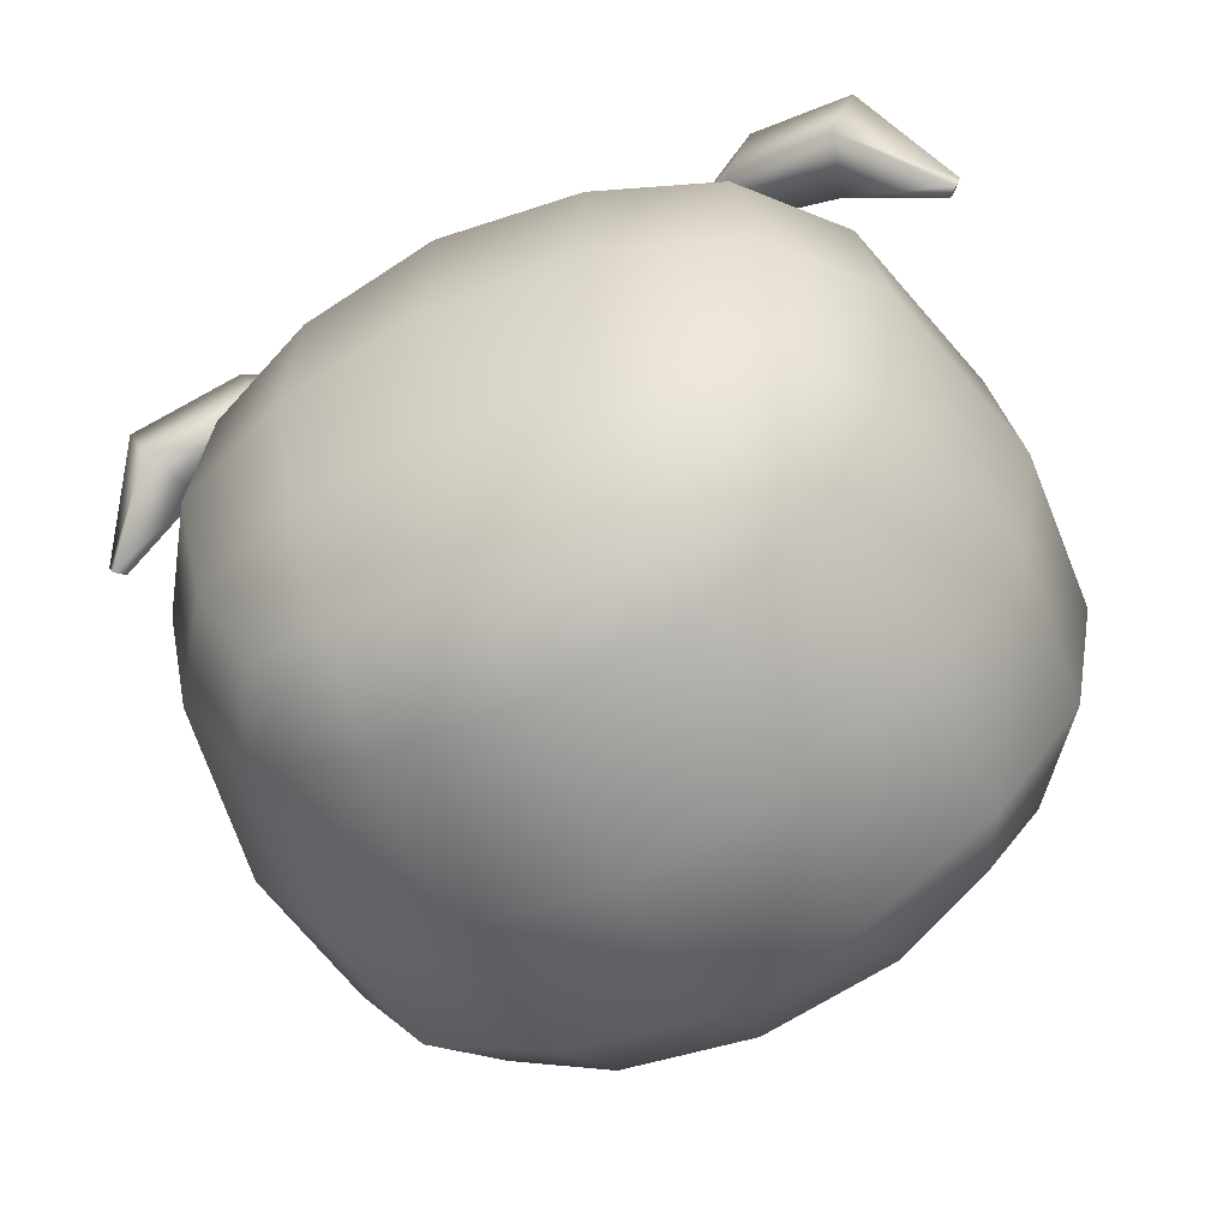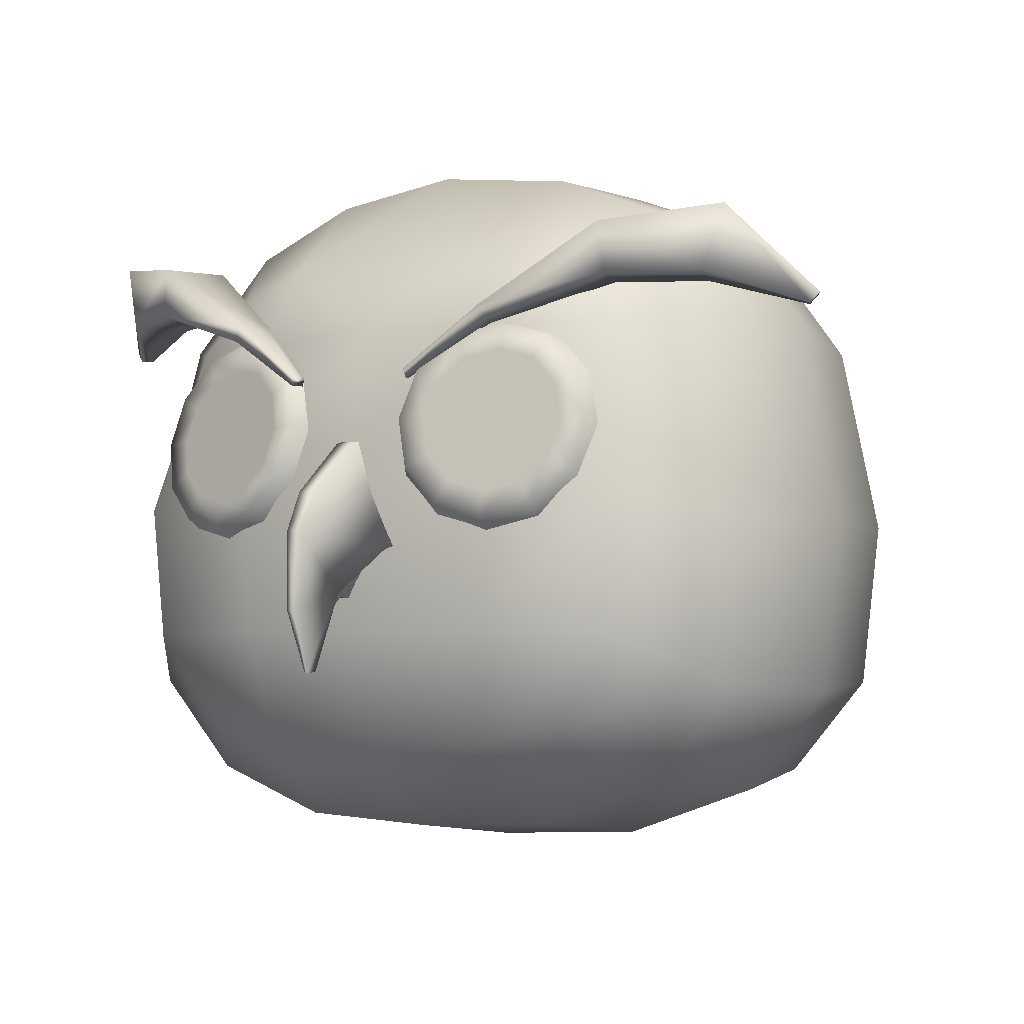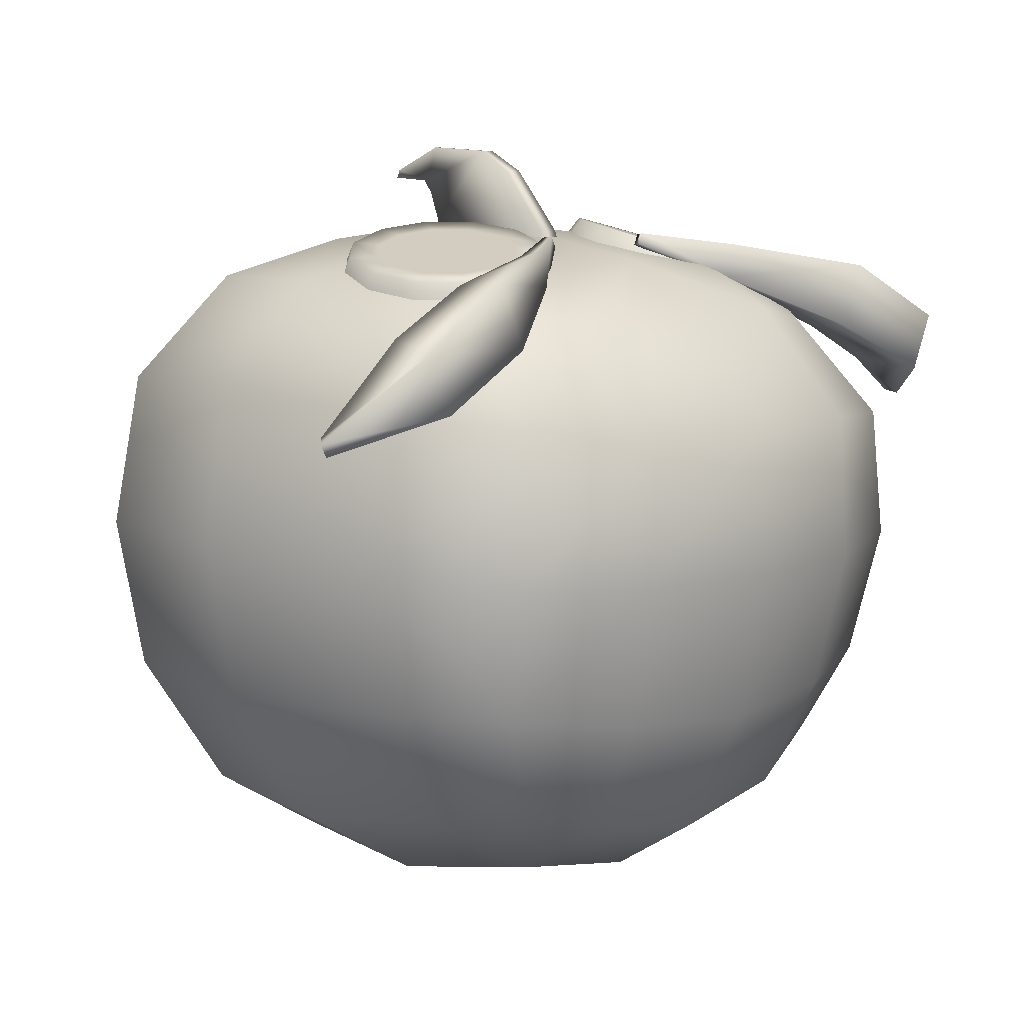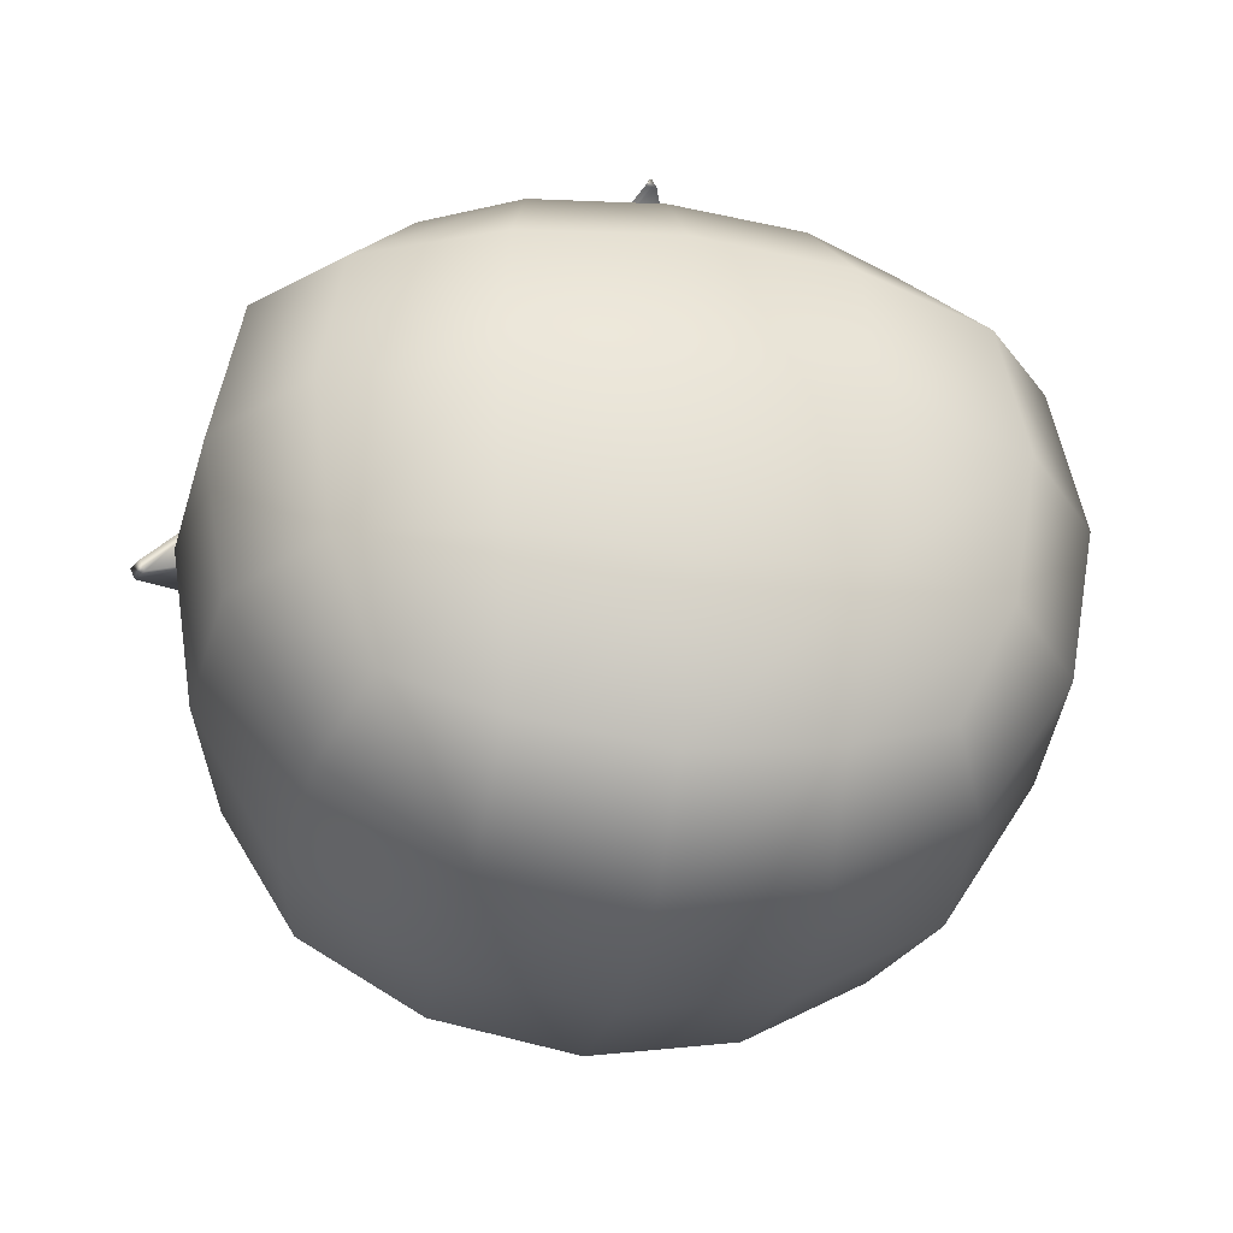
<metadata>
{"format":"obj","ext":"obj","renderer":"f3d","projection":"perspective","resolution":1024,"background":"white","views":[{"elev":-57.8,"azim":-152.9,"up":"+Z"},{"elev":-3.4,"azim":33.2,"up":"+Y"},{"elev":8.3,"azim":134.8,"up":"+Z"},{"elev":-32.6,"azim":-10.4,"up":"+Z"}]}
</metadata>
<code>
g meger3d_Char_animal_C3_4
v -0.2355 -0.2397 0.2639
v -0.2995 -0.1498 0.282
v -0.1438 -0.1431 0.319
v -0.1363 -0.2677 0.2846
v 7.704e-07 -0.1473 0.3316
v 7.704e-07 -0.2727 0.2947
v 7.704e-07 0.0003547 0.3336
v -0.1531 0.005523 0.321
v -0.3147 -0.002528 0.2832
v 0.1438 -0.1431 0.319
v 0.1363 -0.2677 0.2846
v 0.2995 -0.1498 0.282
v 0.2355 -0.2397 0.2639
v 0.3147 -0.002529 0.2832
v 0.1531 0.005523 0.321
v 0.1422 0.1796 0.2897
v 7.704e-07 0.1849 0.3008
v 0.2616 0.178 0.2546
v 0.2218 0.243 0.2278
v 0.1316 0.2686 0.2443
v -0.1422 0.1796 0.2897
v -0.2616 0.178 0.2546
v -0.1316 0.2686 0.2443
v -0.2218 0.243 0.2278
v -0.2218 0.243 0.2278
v -0.2807 0.3115 0.1204
v -0.153 0.3615 0.127
v -0.1316 0.2686 0.2443
v 7.704e-07 0.3791 0.1367
v 7.704e-07 0.1849 0.3008
v 7.704e-07 0.3807 -0.02854
v -0.1644 0.3632 -0.02683
v -0.3015 0.3109 -0.02175
v 0.153 0.3615 0.127
v 0.1316 0.2686 0.2443
v 0.2807 0.3115 0.1204
v 0.2218 0.243 0.2278
v 0.3015 0.3109 -0.02175
v 0.1644 0.3632 -0.02683
v 0.153 0.3319 -0.1775
v 7.704e-07 0.3473 -0.1904
v 0.2807 0.2841 -0.1614
v 0.2387 0.2481 -0.2554
v 0.1416 0.2706 -0.2999
v 7.704e-07 0.2817 -0.3218
v -0.153 0.3319 -0.1775
v -0.2807 0.2841 -0.1614
v -0.1416 0.2706 -0.2999
v -0.2387 0.2481 -0.2554
v -0.153 0.169 -0.3633
v -0.2815 0.1709 -0.2885
v 7.704e-07 0.1749 -0.3879
v 7.704e-07 -0.008735 -0.4238
v -0.1647 -0.005924 -0.396
v -0.31 -0.003884 -0.3097
v 0.153 0.169 -0.3633
v 0.2815 0.1709 -0.2885
v 0.31 -0.003884 -0.3097
v 0.1647 -0.005924 -0.396
v 0.1547 -0.1807 -0.3806
v 7.704e-07 -0.1863 -0.409
v 0.295 -0.1796 -0.2963
v 0.2533 -0.2684 -0.2504
v 0.1467 -0.2922 -0.2963
v 7.704e-07 -0.2987 -0.3189
v -0.1547 -0.1807 -0.3806
v -0.295 -0.1796 -0.2963
v -0.1467 -0.2922 -0.2963
v -0.2533 -0.2684 -0.2504
v -0.1608 -0.3538 -0.152
v -0.3025 -0.3037 -0.1416
v 7.207e-07 -0.3611 -0.1636
v 7.207e-07 -0.3807 0.00992
v -0.1722 -0.3723 0.00992
v -0.3249 -0.3192 0.00992
v 0.1608 -0.3538 -0.152
v 0.3025 -0.3037 -0.1416
v 0.3249 -0.3192 0.00992
v 0.1722 -0.3723 0.00992
v 0.1608 -0.3538 0.1718
v 7.207e-07 -0.3611 0.1834
v 0.3025 -0.3037 0.1614
v 0.2355 -0.2397 0.2639
v 0.1363 -0.2677 0.2846
v 7.704e-07 -0.2727 0.2947
v -0.1608 -0.3538 0.1718
v -0.3025 -0.3037 0.1614
v -0.1363 -0.2677 0.2846
v -0.2355 -0.2397 0.2639
v 0.3858 -0.2021 0.1715
v 0.2995 -0.1498 0.282
v 0.4139 -0.2109 0.00992
v 0.4305 -0.02517 0.009904
v 0.4029 -0.02356 0.1801
v 0.3147 -0.002529 0.2832
v 0.4029 -0.02392 -0.1604
v 0.3858 -0.2021 -0.1517
v 0.3603 0.1798 -0.1562
v 0.3852 0.1966 -0.003075
v 0.3603 0.1989 0.1496
v 0.2616 0.178 0.2546
v -0.3858 -0.2021 -0.1517
v -0.4139 -0.2109 0.00992
v -0.4305 -0.02517 0.009904
v -0.4029 -0.02392 -0.1604
v -0.3858 -0.2021 0.1715
v -0.2995 -0.1498 0.282
v -0.3147 -0.002528 0.2832
v -0.4029 -0.02356 0.1801
v -0.3603 0.1989 0.1496
v -0.3852 0.1966 -0.003075
v -0.2616 0.178 0.2546
v -0.3603 0.1798 -0.1562
v -0.006034 -0.1885 0.3879
v -0.001009 -0.1898 0.397
v 0.001009 -0.1898 0.397
v 0.006034 -0.1885 0.3879
v 0.0038 -0.1238 0.4238
v -0.003798 -0.1238 0.4238
v -0.03363 -0.1056 0.3851
v 0.006034 -0.1885 0.3879
v 0.03363 -0.1056 0.3851
v -0.06163 -0.059 0.3414
v -0.03363 -0.1056 0.3851
v 0.06163 -0.059 0.3414
v -0.07084 -0.02489 0.2351
v 0.07084 -0.02489 0.2351
v 0.01185 0.07748 0.268
v 0.01185 0.05781 0.3293
v -0.01185 0.05781 0.3293
v -0.01185 0.07748 0.268
v 0.009765 0.001861 0.3967
v -0.009764 0.001861 0.3967
v 0.006034 -0.1885 0.3879
v 0.001009 -0.1898 0.397
v 0.0038 -0.1238 0.4238
v 0.007682 -0.03965 0.4192
v 0.06163 -0.059 0.3414
v 0.03363 -0.1056 0.3851
v 0.007682 -0.03965 0.4192
v 0.009765 0.001861 0.3967
v -0.007681 -0.03965 0.4192
v -0.009764 0.001861 0.3967
v -0.03363 -0.1056 0.3851
v -0.003798 -0.1238 0.4238
v -0.06163 -0.059 0.3414
v -0.01185 0.05781 0.3293
v 0.01185 0.05781 0.3293
v 0.0038 -0.1238 0.4238
v -0.007681 -0.03965 0.4192
v -0.003798 -0.1238 0.4238
v -0.003798 -0.1238 0.4238
v -0.001009 -0.1898 0.397
v -0.006034 -0.1885 0.3879
v -0.03363 -0.1056 0.3851
v -0.006748 -0.1175 0.2989
v -0.006748 -0.1068 0.3433
v 0.00675 -0.1068 0.3433
v 0.00675 -0.1175 0.2989
v -0.0408 -0.0558 0.3547
v -0.05616 -0.02767 0.2778
v 0.00675 -0.1068 0.3433
v 0.05616 -0.02767 0.2778
v 0.0408 -0.0558 0.3547
v 0.00958 -0.1309 0.4025
v 0.002283 -0.1507 0.3927
v -0.002281 -0.1507 0.3927
v 0.002283 -0.1507 0.3927
v 0.00675 -0.1068 0.3433
v -0.0408 -0.0558 0.3547
v -0.009579 -0.1309 0.4025
v -0.002281 -0.1507 0.3927
v -0.006748 -0.1068 0.3433
v 0.2724 0.125 0.2511
v 0.2681 0.1254 0.2835
v 0.2297 0.1652 0.2832
v 0.2297 0.1692 0.2508
v 0.1775 0.1812 0.2906
v 0.1715 0.1871 0.2591
v 0.2881 0.06627 0.26
v 0.2822 0.07268 0.2914
v 0.2154 0.1408 0.2911
v 0.2432 0.112 0.2913
v 0.2822 0.07268 0.2914
v 0.2534 0.07378 0.297
v 0.2683 0.02099 0.3048
v 0.2433 0.03633 0.3068
v 0.1775 0.1812 0.2906
v 0.1252 0.1692 0.3038
v 0.1133 0.1737 0.2738
v 0.08702 0.1324 0.3191
v 0.07078 0.1328 0.2909
v 0.07311 0.08071 0.3326
v 0.05529 0.07521 0.3058
v 0.08721 0.02794 0.3405
v 0.07099 0.01645 0.3146
v 0.1255 -0.01177 0.3408
v 0.1137 -0.02776 0.315
v 0.1778 -0.02777 0.3333
v 0.1719 -0.04558 0.3067
v 0.1397 0.1437 0.306
v 0.1775 0.1524 0.2965
v 0.2297 0.1652 0.2832
v 0.2154 0.1408 0.2911
v 0.112 0.1171 0.3172
v 0.1019 0.0796 0.3269
v 0.1121 0.04137 0.3326
v 0.1399 0.0126 0.3328
v 0.1778 0.001 0.3274
v 0.1719 -0.04558 0.3067
v 0.1778 -0.02777 0.3333
v 0.2301 -0.01578 0.3202
v 0.2301 -0.03223 0.292
v 0.2156 0.009686 0.3179
v 0.1778 0.001 0.3274
v 0.2301 -0.03223 0.292
v 0.2683 0.02099 0.3048
v 0.2726 0.008707 0.2749
v 0.2683 0.02099 0.3048
v 0.2881 0.06627 0.26
v 0.2301 -0.01578 0.3202
v 0.2156 0.009686 0.3179
v 0.2433 0.03633 0.3068
v 0.2683 0.02099 0.3048
v 0.2534 0.07378 0.297
v 0.1776 0.07669 0.312
v 0.2432 0.112 0.2913
v 0.2154 0.1408 0.2911
v 0.1775 0.1524 0.2965
v 0.1397 0.1437 0.306
v 0.112 0.1171 0.3172
v 0.1019 0.0796 0.3269
v 0.1121 0.04137 0.3326
v 0.1399 0.0126 0.3328
v 0.1778 0.001 0.3274
v 0.2156 0.009686 0.3179
v 0.2433 0.03633 0.3068
v -0.2724 0.125 0.2511
v -0.2297 0.1692 0.2508
v -0.2297 0.1652 0.2832
v -0.2681 0.1254 0.2835
v -0.1775 0.1812 0.2906
v -0.1715 0.1871 0.2591
v -0.1133 0.1737 0.2738
v -0.1252 0.1692 0.3038
v -0.1775 0.1812 0.2906
v -0.08702 0.1324 0.3191
v -0.07078 0.1328 0.2909
v -0.07311 0.08071 0.3326
v -0.05529 0.07521 0.3058
v -0.1397 0.1437 0.306
v -0.1775 0.1524 0.2965
v -0.2297 0.1652 0.2832
v -0.2154 0.1408 0.2911
v -0.2681 0.1254 0.2835
v -0.2432 0.112 0.2913
v -0.2822 0.07268 0.2914
v -0.2881 0.06627 0.26
v -0.2724 0.125 0.2511
v -0.2534 0.07378 0.297
v -0.112 0.1171 0.3172
v -0.1019 0.0796 0.3269
v -0.2683 0.02099 0.3048
v -0.2822 0.07268 0.2914
v -0.2433 0.03633 0.3068
v -0.2301 -0.01578 0.3202
v -0.2683 0.02099 0.3048
v -0.2156 0.009687 0.3179
v -0.1719 -0.04558 0.3067
v -0.2301 -0.03223 0.292
v -0.1778 -0.02777 0.3333
v -0.1137 -0.02776 0.315
v -0.1255 -0.01176 0.3408
v -0.07099 0.01645 0.3146
v -0.08721 0.02794 0.3405
v -0.2683 0.02099 0.3048
v -0.2726 0.008707 0.2749
v -0.1399 0.0126 0.3328
v -0.1121 0.04137 0.3326
v -0.1778 0.001 0.3274
v -0.2156 0.009687 0.3179
v -0.05529 0.07521 0.3058
v -0.08721 0.02794 0.3405
v -0.07311 0.08071 0.3326
v -0.08721 0.02794 0.3405
v -0.1019 0.0796 0.3269
v -0.2726 0.008707 0.2749
v -0.2881 0.06627 0.26
v -0.2822 0.07268 0.2914
v -0.2683 0.02099 0.3048
v -0.2534 0.07378 0.297
v -0.2432 0.112 0.2913
v -0.1776 0.07669 0.312
v -0.2154 0.1408 0.2911
v -0.1775 0.1524 0.2965
v -0.1397 0.1437 0.306
v -0.112 0.1171 0.3172
v -0.1019 0.0796 0.3269
v -0.1121 0.04137 0.3326
v -0.1399 0.0126 0.3328
v -0.1778 0.001 0.3274
v -0.2156 0.009687 0.3179
v -0.2433 0.03633 0.3068
v 0.07684 0.1257 0.3255
v 0.07429 0.135 0.3268
v 0.162 0.1988 0.3134
v 0.1701 0.183 0.3095
v 0.1473 0.1988 0.2768
v 0.06859 0.135 0.3147
v 0.1553 0.183 0.273
v 0.07113 0.1257 0.3135
v 0.2722 0.2249 0.2167
v 0.3005 0.2249 0.2849
v 0.2656 0.2789 0.2199
v 0.2939 0.2789 0.2881
v 0.3623 0.2246 0.1734
v 0.3893 0.2246 0.2351
v 0.382 0.2956 0.1638
v 0.4091 0.2956 0.2256
v 0.4581 0.1977 0.1272
v 0.4644 0.1977 0.1405
v 0.4672 0.2093 0.1229
v 0.4735 0.2093 0.1362
v 0.382 0.2956 0.1638
v 0.4735 0.2093 0.1362
v 0.4672 0.2093 0.1229
v -0.07684 0.1257 0.3255
v -0.1701 0.183 0.3095
v -0.162 0.1988 0.3134
v -0.07429 0.135 0.3268
v -0.1473 0.1988 0.2768
v -0.06858 0.135 0.3147
v -0.1553 0.183 0.273
v -0.07113 0.1257 0.3135
v -0.2722 0.2249 0.2167
v -0.3005 0.2249 0.2849
v -0.2656 0.2789 0.2199
v -0.2939 0.2789 0.2881
v -0.3623 0.2246 0.1734
v -0.3893 0.2246 0.2351
v -0.382 0.2956 0.1638
v -0.4091 0.2956 0.2256
v -0.4581 0.1977 0.1272
v -0.4644 0.1977 0.1405
v -0.4672 0.2093 0.1229
v -0.4735 0.2093 0.1362
g meger3d_Char_animal_C3_4_0
f 3 2 1
f 4 3 1
f 5 3 4
f 6 5 4
f 5 7 3
f 7 8 3
f 3 8 2
f 8 9 2
f 10 5 6
f 11 10 6
f 12 10 11
f 13 12 11
f 12 14 10
f 14 15 10
f 15 7 5
f 10 15 5
f 15 16 7
f 16 17 7
f 7 17 8
f 18 16 15
f 14 18 15
f 18 19 16
f 19 20 16
f 16 20 17
f 8 21 9
f 17 21 8
f 21 22 9
f 17 23 21
f 21 23 22
f 23 24 22
f 27 26 25
f 28 27 25
f 29 27 28
f 30 29 28
f 29 31 27
f 31 32 27
f 27 32 26
f 32 33 26
f 34 29 30
f 35 34 30
f 36 34 35
f 37 36 35
f 36 38 34
f 38 39 34
f 39 31 29
f 34 39 29
f 39 40 31
f 40 41 31
f 31 41 32
f 42 40 39
f 38 42 39
f 42 43 40
f 43 44 40
f 40 44 41
f 44 45 41
f 32 46 33
f 41 46 32
f 41 45 46
f 46 47 33
f 45 48 46
f 46 48 47
f 48 49 47
f 48 50 49
f 50 51 49
f 47 49 51
f 52 50 48
f 45 52 48
f 52 53 50
f 53 54 50
f 50 54 51
f 54 55 51
f 56 52 45
f 44 56 45
f 57 56 44
f 43 57 44
f 57 58 56
f 58 59 56
f 59 53 52
f 56 59 52
f 59 60 53
f 60 61 53
f 53 61 54
f 62 60 59
f 58 62 59
f 62 63 60
f 63 64 60
f 60 64 61
f 64 65 61
f 54 66 55
f 61 66 54
f 61 65 66
f 66 67 55
f 65 68 66
f 66 68 67
f 68 69 67
f 68 70 69
f 70 71 69
f 72 70 68
f 65 72 68
f 72 73 70
f 73 74 70
f 70 74 71
f 74 75 71
f 76 72 65
f 64 76 65
f 77 76 64
f 63 77 64
f 63 62 77
f 77 78 76
f 78 79 76
f 79 73 72
f 76 79 72
f 79 80 73
f 80 81 73
f 73 81 74
f 82 80 79
f 78 82 79
f 82 83 80
f 83 84 80
f 80 84 81
f 84 85 81
f 74 86 75
f 81 86 74
f 81 85 86
f 86 87 75
f 85 88 86
f 86 88 87
f 88 89 87
f 82 90 83
f 90 91 83
f 92 90 82
f 78 92 82
f 92 93 90
f 93 94 90
f 90 94 91
f 94 95 91
f 96 93 92
f 97 96 92
f 97 92 78
f 77 97 78
f 62 97 77
f 58 96 97
f 62 58 97
f 96 98 93
f 98 99 93
f 93 99 94
f 57 98 96
f 58 57 96
f 57 43 98
f 43 42 98
f 98 42 99
f 42 38 99
f 94 100 95
f 99 100 94
f 99 38 100
f 100 101 95
f 38 36 100
f 100 36 101
f 36 37 101
f 102 67 69
f 71 102 69
f 103 102 71
f 75 103 71
f 103 104 102
f 104 105 102
f 102 105 67
f 105 55 67
f 106 103 75
f 87 106 75
f 107 106 87
f 89 107 87
f 107 108 106
f 108 109 106
f 109 104 103
f 106 109 103
f 109 110 104
f 110 111 104
f 104 111 105
f 112 110 109
f 108 112 109
f 112 25 110
f 25 26 110
f 110 26 111
f 26 33 111
f 105 113 55
f 111 113 105
f 111 33 113
f 113 51 55
f 33 47 113
f 113 47 51
f 116 115 114
f 117 116 114
f 115 116 118
f 119 115 118
f 121 114 120
f 122 121 120
f 122 124 123
f 125 122 123
f 125 123 126
f 127 125 126
f 127 128 125
f 128 129 125
f 129 128 130
f 123 130 126
f 128 131 130
f 130 131 126
f 132 129 130
f 133 132 130
f 135 134 122
f 136 135 122
f 122 137 136
f 140 139 138
f 141 140 138
f 142 140 141
f 143 142 141
f 144 142 143
f 142 144 145
f 146 144 143
f 147 146 143
f 138 148 141
f 140 150 149
f 150 151 149
f 154 153 152
f 155 154 152
f 158 157 156
f 159 158 156
f 157 160 156
f 160 161 156
f 159 163 162
f 163 164 162
f 164 165 162
f 165 166 162
f 168 167 157
f 169 168 157
f 172 171 170
f 173 172 170
f 176 175 174
f 177 176 174
f 178 176 177
f 179 178 177
f 174 175 180
f 175 181 180
f 176 182 175
f 182 183 175
f 175 183 184
f 183 185 184
f 184 185 186
f 185 187 186
f 189 188 179
f 190 189 179
f 191 189 190
f 192 191 190
f 193 191 192
f 194 193 192
f 195 193 194
f 196 195 194
f 197 195 196
f 198 197 196
f 199 197 198
f 200 199 198
f 189 201 188
f 201 202 188
f 188 202 203
f 202 204 203
f 205 201 189
f 191 205 189
f 206 205 191
f 193 206 191
f 207 206 193
f 195 207 193
f 208 207 195
f 197 208 195
f 209 208 197
f 199 209 197
f 212 211 210
f 213 212 210
f 212 214 211
f 214 215 211
f 217 212 216
f 218 217 216
f 184 219 218
f 220 184 218
f 223 222 221
f 224 223 221
f 227 226 225
f 228 226 227
f 229 226 228
f 230 226 229
f 231 226 230
f 232 226 231
f 233 226 232
f 234 226 233
f 235 226 234
f 236 226 235
f 237 226 236
f 225 226 237
f 240 239 238
f 241 240 238
f 240 242 239
f 242 243 239
f 245 244 243
f 246 245 243
f 245 247 244
f 247 248 244
f 247 249 248
f 249 250 248
f 251 245 246
f 252 251 246
f 252 246 253
f 254 252 253
f 254 253 255
f 256 254 255
f 256 255 257
f 257 255 258
f 255 259 258
f 260 256 257
f 261 247 245
f 251 261 245
f 262 249 247
f 261 262 247
f 260 264 263
f 265 260 263
f 265 267 266
f 268 265 266
f 266 270 269
f 271 266 269
f 271 269 272
f 273 271 272
f 273 272 274
f 275 273 274
f 266 276 270
f 276 277 270
f 278 273 275
f 279 278 275
f 280 271 273
f 278 280 273
f 281 266 271
f 280 281 271
f 283 274 282
f 284 283 282
f 279 285 284
f 286 279 284
f 289 288 287
f 290 289 287
f 293 292 291
f 293 294 292
f 293 295 294
f 293 296 295
f 293 297 296
f 293 298 297
f 293 299 298
f 293 300 299
f 293 301 300
f 293 302 301
f 293 303 302
f 293 291 303
f 306 305 304
f 307 306 304
f 306 308 305
f 308 309 305
f 308 310 309
f 310 311 309
f 307 304 311
f 310 307 311
f 305 309 311
f 304 305 311
f 310 312 307
f 312 313 307
f 307 313 306
f 314 312 310
f 308 314 310
f 315 314 308
f 306 315 308
f 313 315 306
f 312 316 313
f 316 317 313
f 313 317 315
f 318 316 312
f 314 318 312
f 319 318 314
f 315 319 314
f 317 319 315
f 316 320 317
f 320 321 317
f 317 321 319
f 320 322 321
f 322 320 316
f 318 322 316
f 322 323 321
f 321 323 319
f 319 325 324
f 325 326 324
f 329 328 327
f 330 329 327
f 331 329 330
f 332 331 330
f 333 331 332
f 334 333 332
f 328 333 334
f 327 328 334
f 330 327 334
f 332 330 334
f 335 333 328
f 336 335 328
f 336 328 329
f 337 331 333
f 335 337 333
f 338 329 331
f 337 338 331
f 338 336 329
f 339 335 336
f 340 339 336
f 340 336 338
f 341 337 335
f 339 341 335
f 342 338 337
f 341 342 337
f 342 340 338
f 343 339 340
f 344 343 340
f 344 340 342
f 345 343 344
f 345 341 339
f 343 345 339
f 346 345 344
f 346 342 341
f 345 346 341
f 346 344 342

</code>
